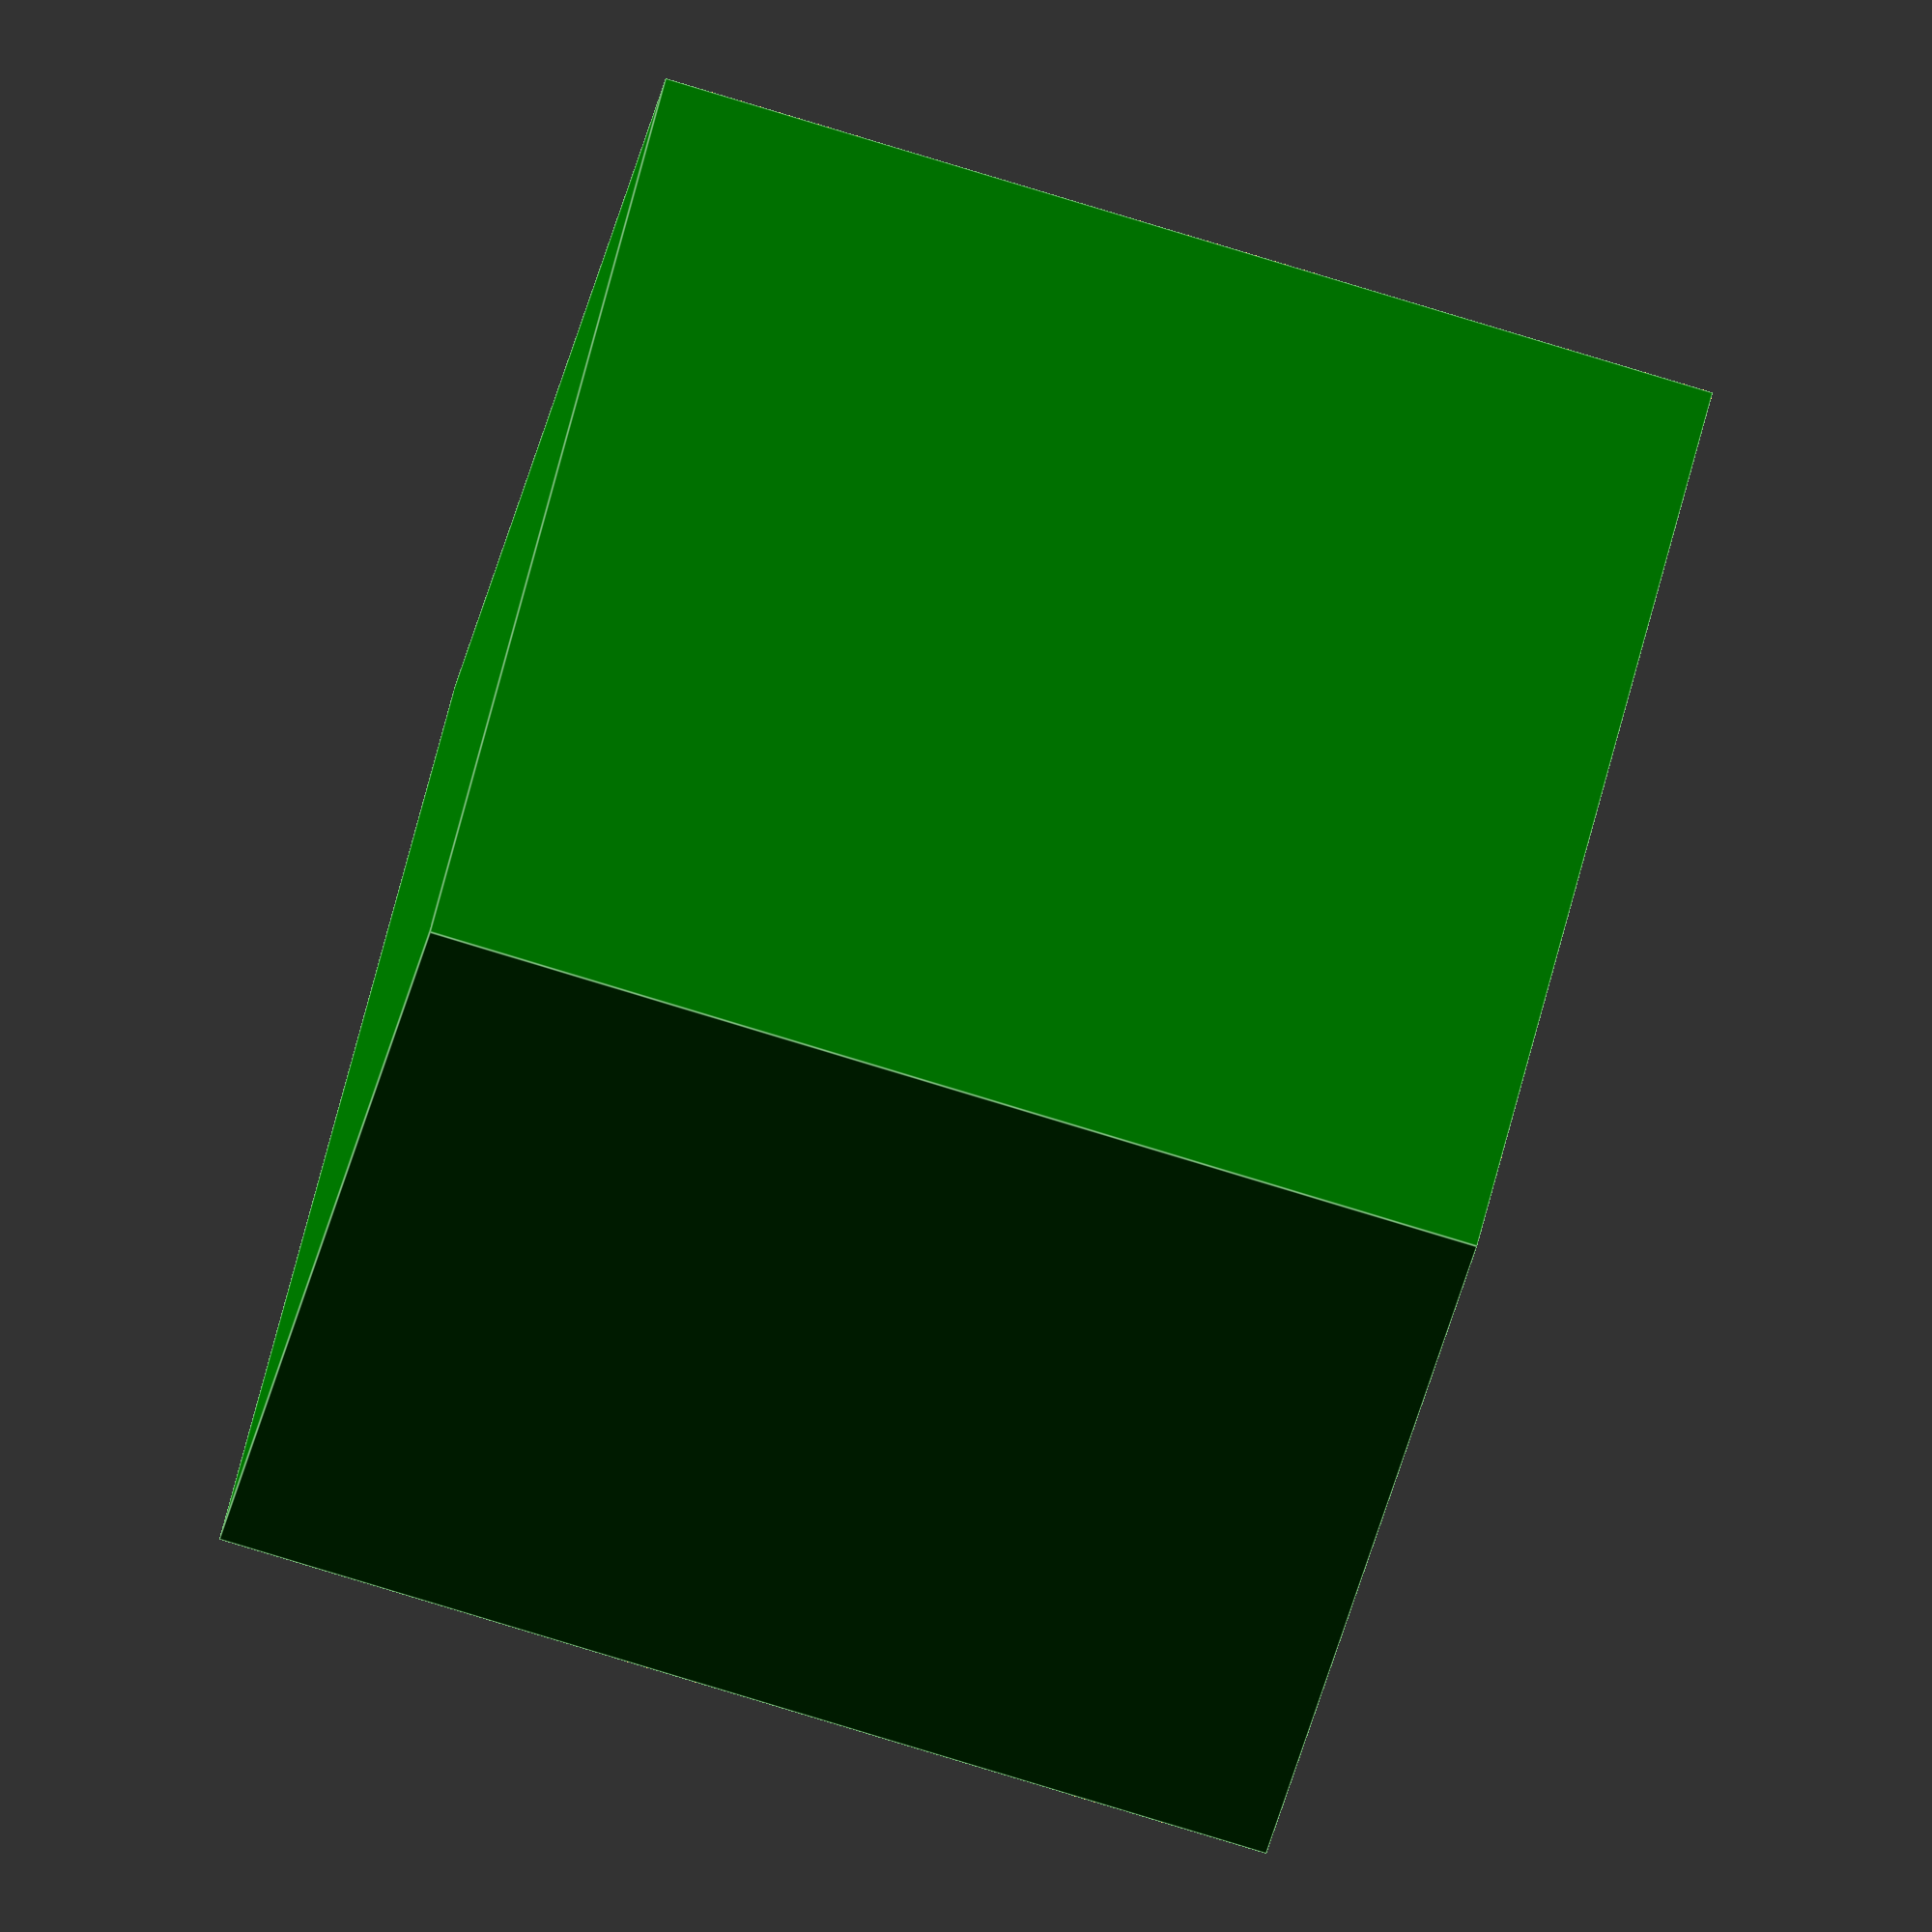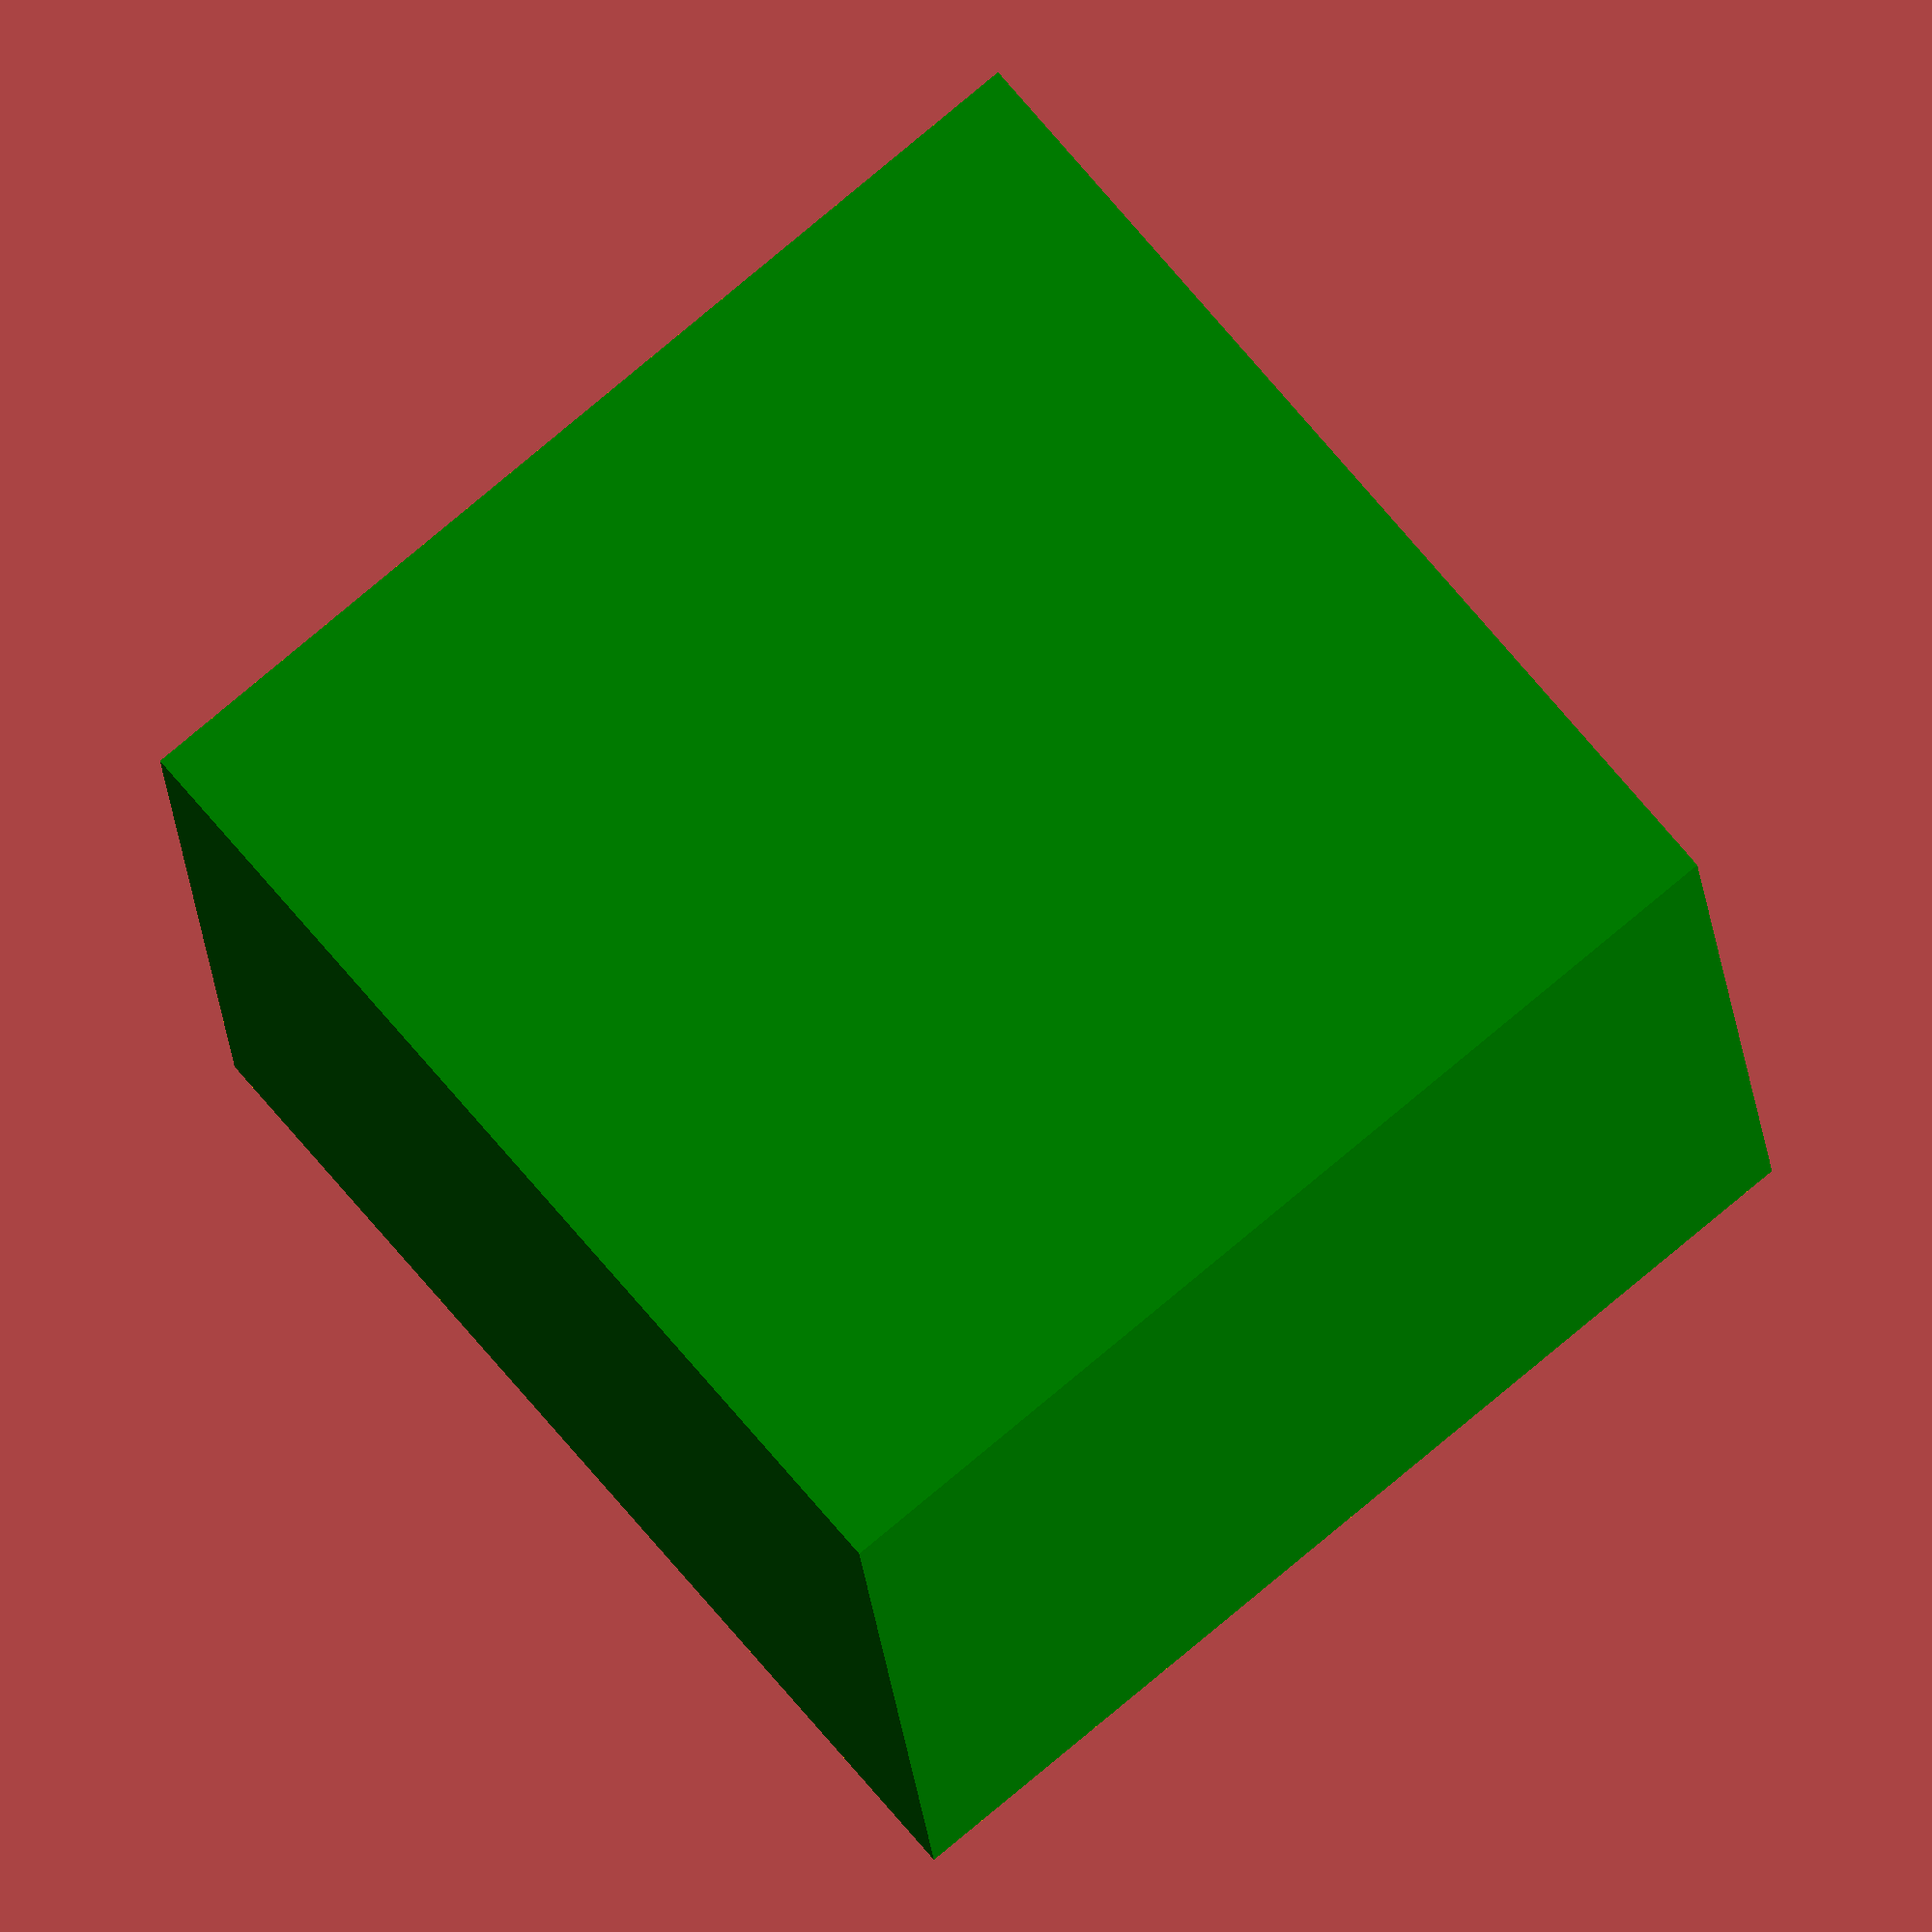
<openscad>
// specify by holder x and y starting at 0
// cover walls by adding 0.5
module bin_interior(x, y) {
  translate(
    v=[
      -holder_offset - holder_y_size / 2 - wall_thickness - (holder_y_size + wall_thickness) * y,
      -(holder_x_size + wall_thickness) * holder_x_count / 2 + (x + 0.5) * (holder_x_size + wall_thickness),
      (holder_height - clip_height - wall_thickness) / 2,
    ]
  )
    cube([holder_y_size, holder_x_size, holder_height - wall_thickness], center=true);
}

difference() {
  pegstr();

  // 2 double width
  color(c="green")
    bin_interior(0.5, 1);
  color(c="red")
    bin_interior(0.5, 2);

  // 2 double depth
  color(c="magenta")
    bin_interior(3, 1.5);
  color(c="orange")
    bin_interior(2, 1.5);
}

</openscad>
<views>
elev=263.9 azim=48.2 roll=106.8 proj=o view=edges
elev=281.6 azim=276.1 roll=230.0 proj=o view=solid
</views>
